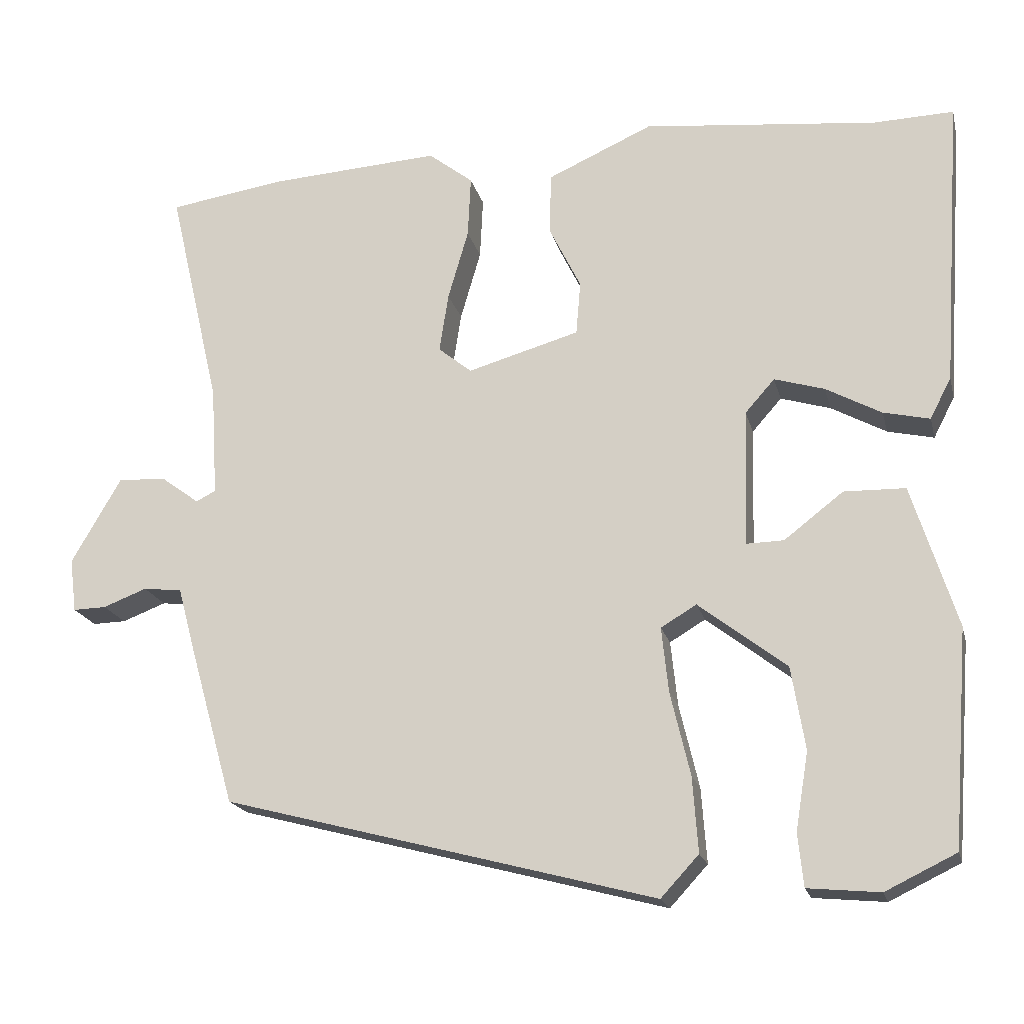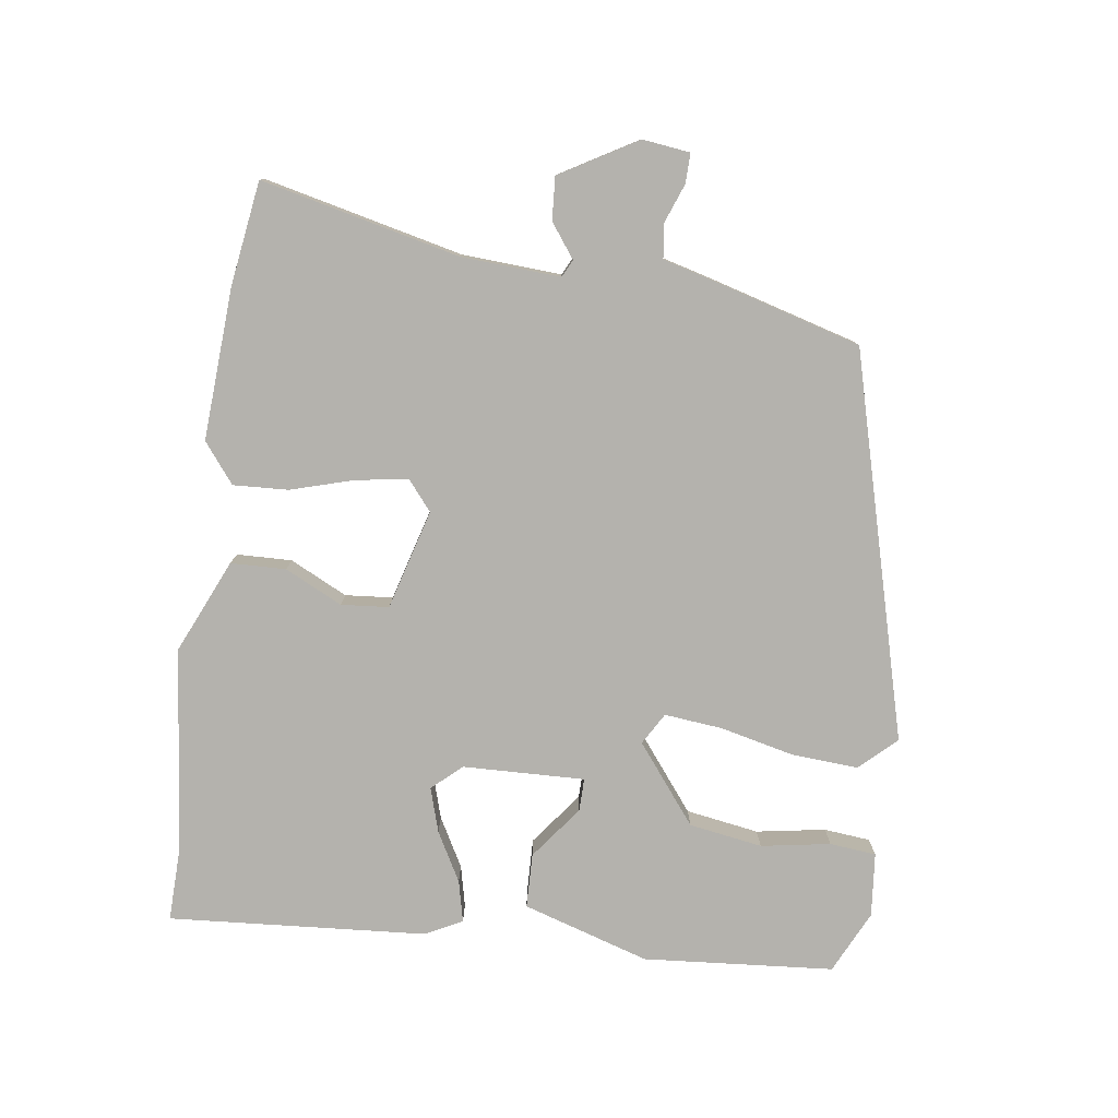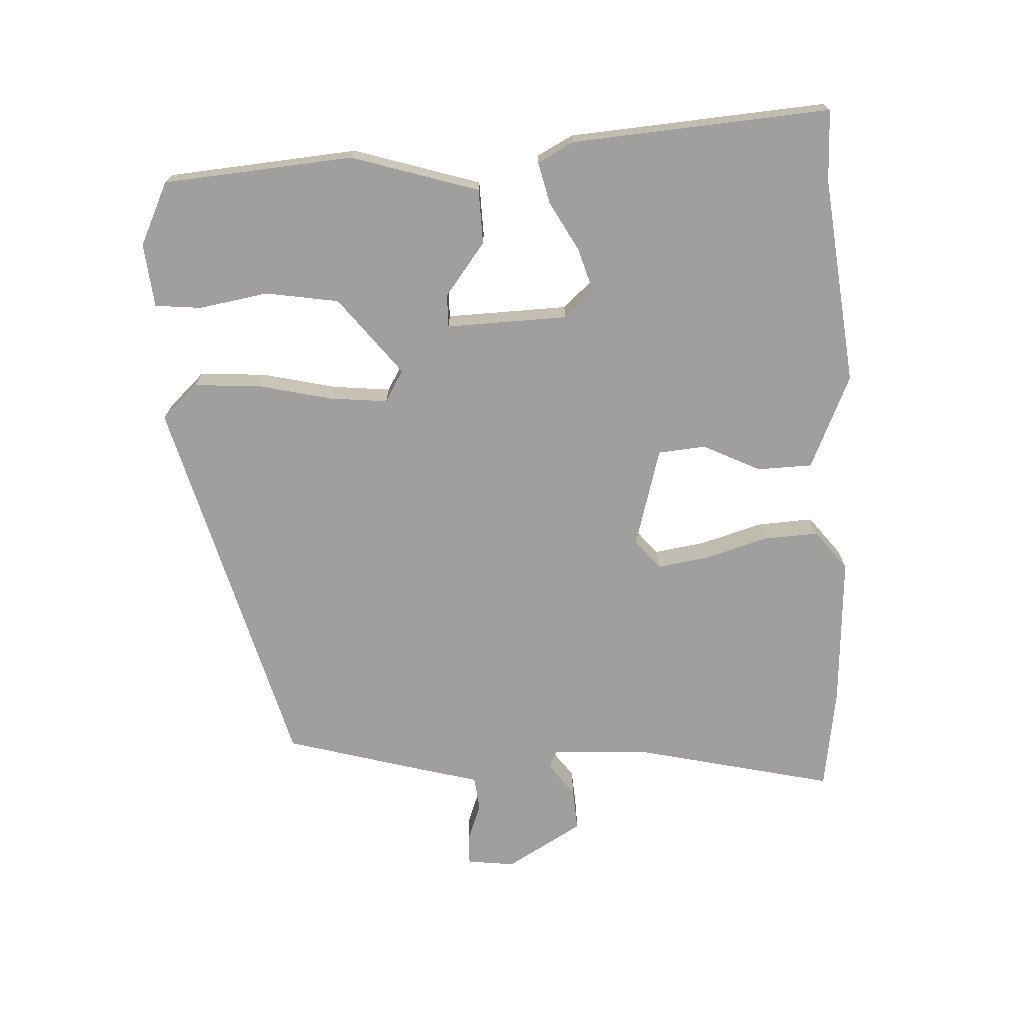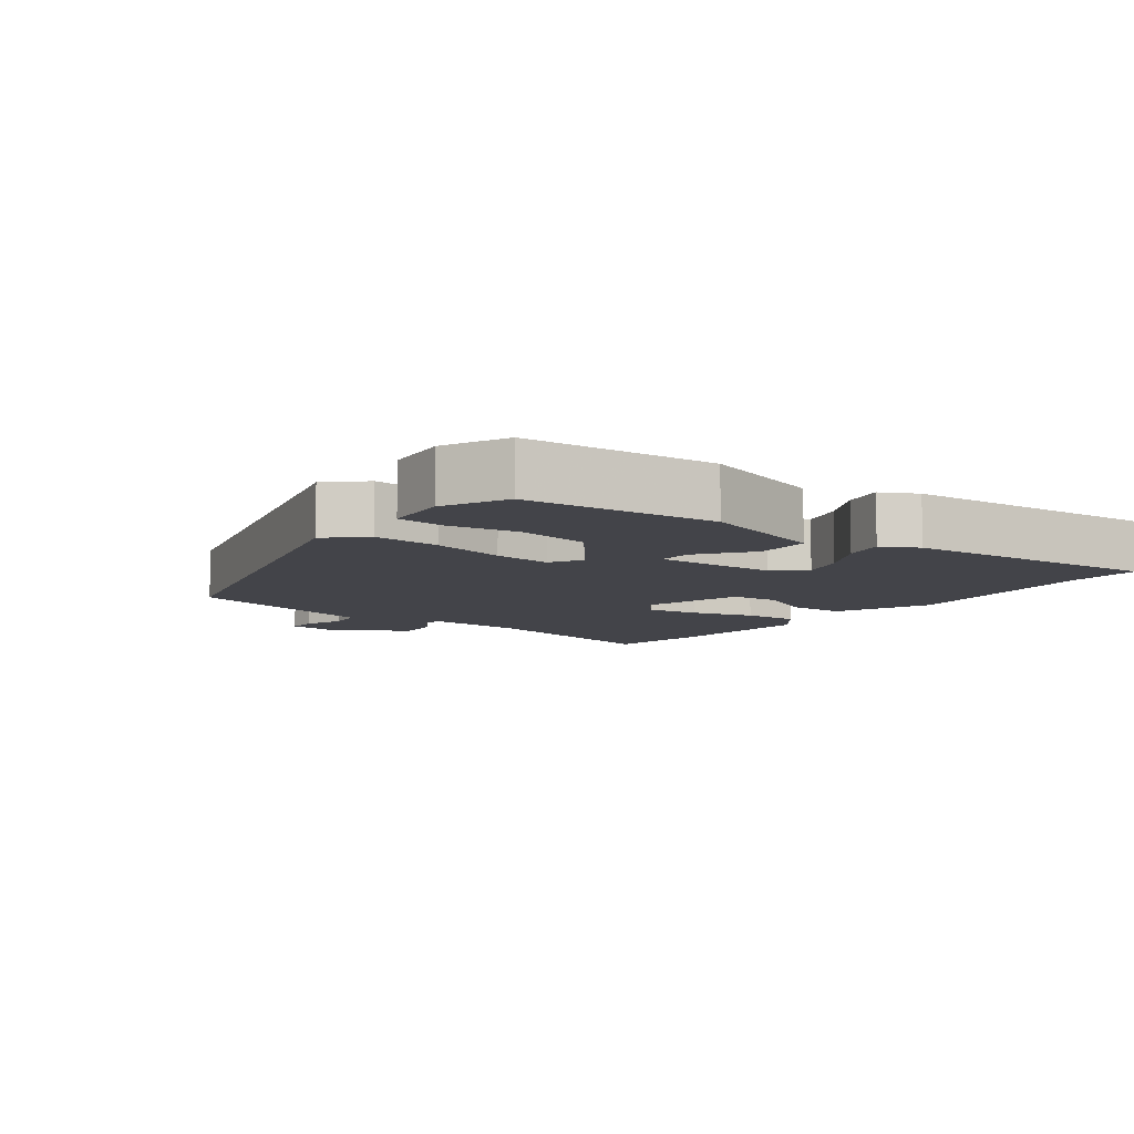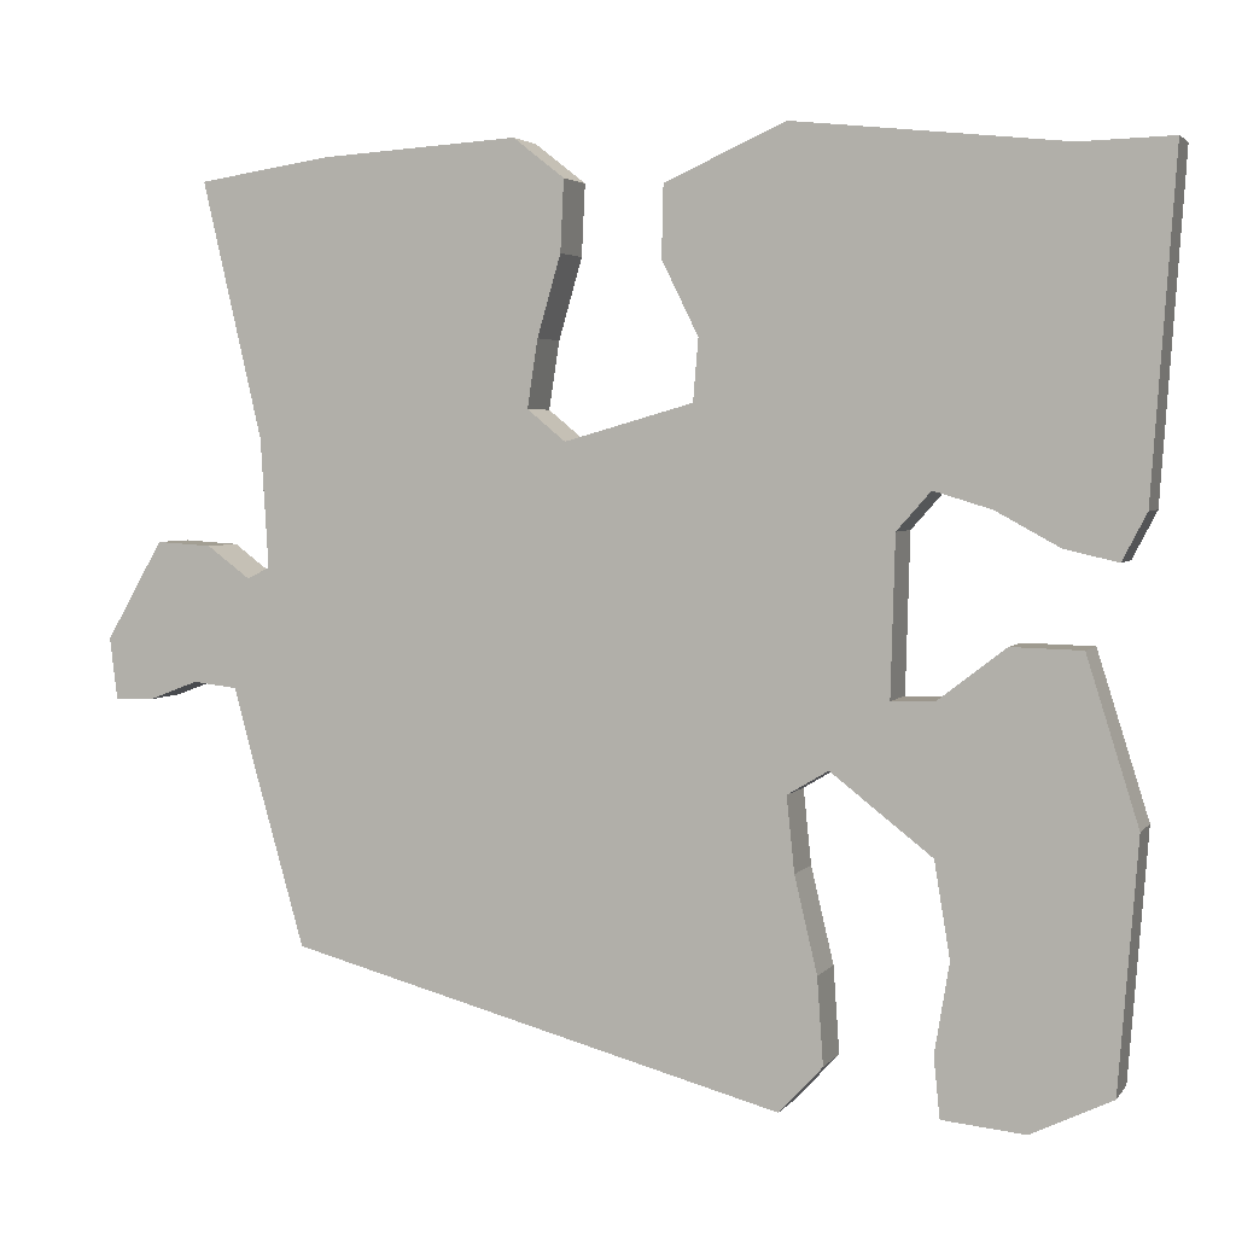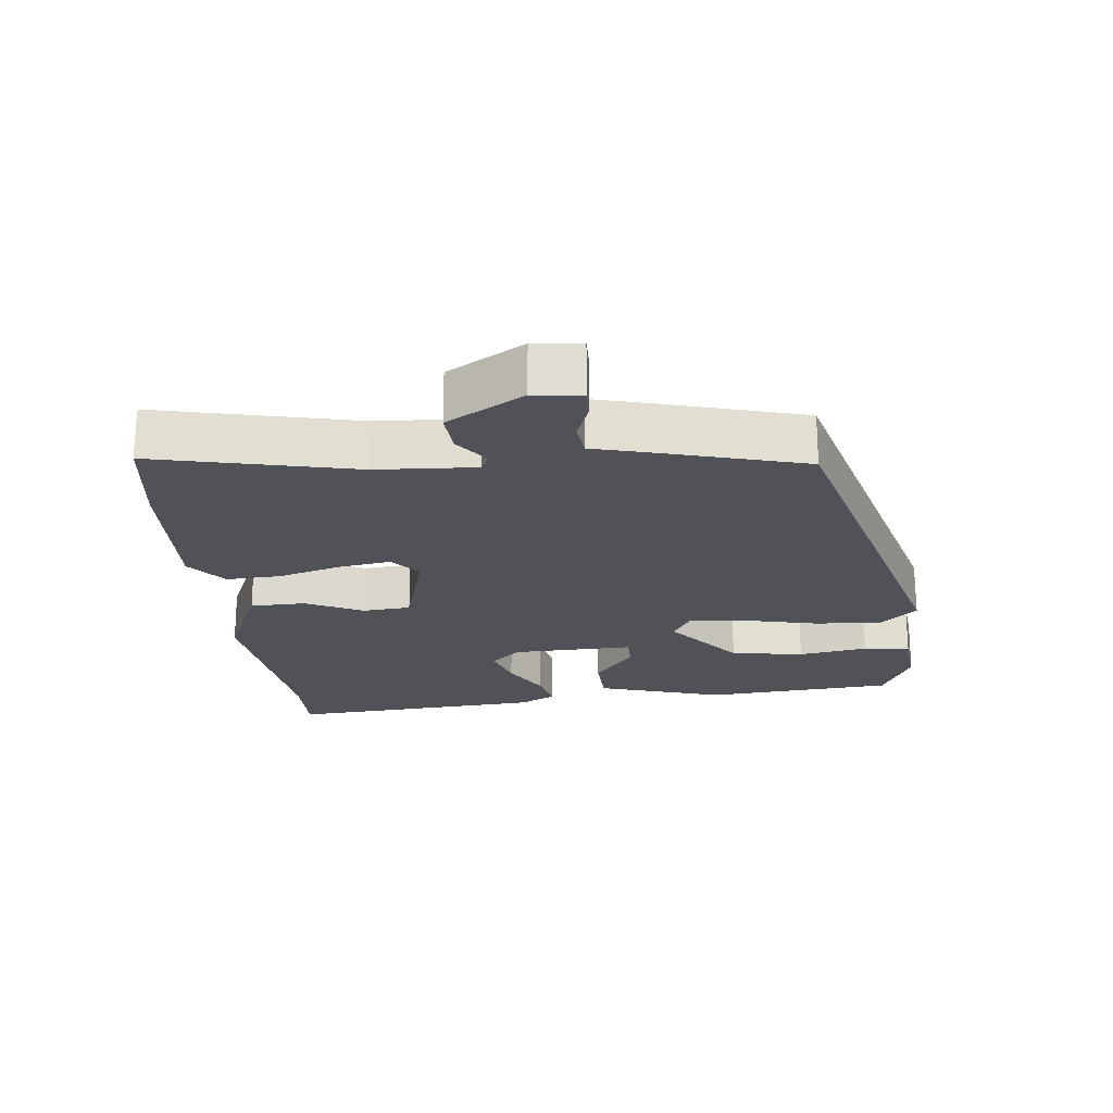
<metadata>
{"format":"obj","ext":"obj","renderer":"f3d","projection":"perspective","resolution":1024,"background":"white","views":[{"elev":-19.2,"azim":-166.6,"up":"+Z"},{"elev":-79.5,"azim":82.3,"up":"+Y"},{"elev":-71.3,"azim":-86.9,"up":"+Y"},{"elev":-8.5,"azim":-126.7,"up":"+Y"},{"elev":3.4,"azim":-161.1,"up":"+Z"},{"elev":-21.6,"azim":96.4,"up":"+Y"}]}
</metadata>
<code>
v -0.515 0.07 0.5
v -0.409 0.07 0.497
v -0.1 0.07 0.53
v 0.039 0.07 0.468
v 0.041 0.07 0.386
v -0.001 0.07 0.301
v 0.005 0.07 0.23
v 0.153 0.07 0.188
v 0.197 0.07 0.224
v 0.185 0.07 0.302
v 0.158 0.07 0.395
v 0.154 0.07 0.477
v 0.213 0.07 0.523
v 0.439 0.07 0.509
v 0.593 0.07 0.486
v 0.524 0.07 0.191
v 0.515 0.07 0.044
v 0.541 0.07 0.031
v 0.591 0.07 0.068
v 0.655 0.07 0.072
v 0.721 0.07 -0.042
v 0.712 0.07 -0.113
v 0.668 0.07 -0.112
v 0.61 0.07 -0.09
v 0.559 0.07 -0.096
v 0.536 0.07 -0.181
v 0.476 0.07 -0.392
v -0.094 0.07 -0.543
v -0.144 0.07 -0.489
v -0.137 0.07 -0.39
v -0.111 0.07 -0.28
v -0.102 0.07 -0.194
v -0.149 0.07 -0.166
v -0.265 0.07 -0.256
v -0.283 0.07 -0.365
v -0.266 0.07 -0.468
v -0.273 0.07 -0.537
v -0.368 0.07 -0.546
v -0.461 0.07 -0.501
v -0.483 0.07 -0.218
v -0.424 0.07 -0.03
v -0.343 0.07 -0.028
v -0.265 0.07 -0.088
v -0.216 0.07 -0.089
v -0.221 0.07 0.092
v -0.26 0.07 0.136
v -0.326 0.07 0.116
v -0.399 0.07 0.076
v -0.46 0.07 0.062
v -0.488 0.07 0.116
v -0.515 0 0.5
v -0.409 0 0.497
v -0.1 0 0.53
v 0.039 0 0.468
v 0.041 0 0.386
v -0.001 0 0.301
v 0.005 0 0.23
v 0.153 0 0.188
v 0.197 0 0.224
v 0.185 0 0.302
v 0.158 0 0.395
v 0.154 0 0.477
v 0.213 0 0.523
v 0.439 0 0.509
v 0.593 0 0.486
v 0.524 0 0.191
v 0.515 0 0.044
v 0.541 0 0.031
v 0.591 0 0.068
v 0.655 0 0.072
v 0.721 0 -0.042
v 0.712 0 -0.113
v 0.668 0 -0.112
v 0.61 0 -0.09
v 0.559 0 -0.096
v 0.536 0 -0.181
v 0.476 0 -0.392
v -0.094 0 -0.543
v -0.144 0 -0.489
v -0.137 0 -0.39
v -0.111 0 -0.28
v -0.102 0 -0.194
v -0.149 0 -0.166
v -0.265 0 -0.256
v -0.283 0 -0.365
v -0.266 0 -0.468
v -0.273 0 -0.537
v -0.368 0 -0.546
v -0.461 0 -0.501
v -0.483 0 -0.218
v -0.424 0 -0.03
v -0.343 0 -0.028
v -0.265 0 -0.088
v -0.216 0 -0.089
v -0.221 0 0.092
v -0.26 0 0.136
v -0.326 0 0.116
v -0.399 0 0.076
v -0.46 0 0.062
v -0.488 0 0.116
f 50 1 2
f 49 50 2
f 48 49 2
f 47 48 2
f 4 5 6
f 3 4 6
f 2 3 6
f 47 2 6
f 46 47 6
f 45 46 6 7
f 44 45 7 8
f 41 42 43
f 40 41 43
f 39 40 43
f 38 39 43
f 38 43 44
f 35 36 37 38
f 34 35 38
f 34 38 44
f 33 34 44 8
f 29 30 31
f 28 29 31
f 27 28 31
f 26 27 31
f 25 26 31
f 25 31 32
f 22 23 24
f 21 22 24
f 20 21 24
f 19 20 24
f 18 19 24
f 17 18 24 25
f 14 15 16
f 13 14 16
f 12 13 16
f 11 12 16
f 10 11 16
f 9 10 16 17
f 25 32 33
f 17 25 33
f 9 17 33
f 8 9 33
f 52 51 100
f 52 100 99
f 52 99 98
f 52 98 97
f 56 55 54
f 56 54 53
f 56 53 52
f 56 52 97
f 56 97 96
f 57 56 96 95
f 58 57 95 94
f 93 92 91
f 93 91 90
f 93 90 89
f 93 89 88
f 94 93 88
f 88 87 86 85
f 88 85 84
f 94 88 84
f 58 94 84 83
f 81 80 79
f 81 79 78
f 81 78 77
f 81 77 76
f 81 76 75
f 82 81 75
f 74 73 72
f 74 72 71
f 74 71 70
f 74 70 69
f 74 69 68
f 75 74 68 67
f 66 65 64
f 66 64 63
f 66 63 62
f 66 62 61
f 66 61 60
f 67 66 60 59
f 83 82 75
f 83 75 67
f 83 67 59
f 83 59 58
f 1 51 52 2
f 2 52 53 3
f 3 53 54 4
f 4 54 55 5
f 5 55 56 6
f 6 56 57 7
f 7 57 58 8
f 8 58 59 9
f 9 59 60 10
f 10 60 61 11
f 11 61 62 12
f 12 62 63 13
f 13 63 64 14
f 14 64 65 15
f 15 65 66 16
f 16 66 67 17
f 17 67 68 18
f 18 68 69 19
f 19 69 70 20
f 20 70 71 21
f 21 71 72 22
f 22 72 73 23
f 23 73 74 24
f 24 74 75 25
f 25 75 76 26
f 26 76 77 27
f 27 77 78 28
f 28 78 79 29
f 29 79 80 30
f 30 80 81 31
f 31 81 82 32
f 32 82 83 33
f 33 83 84 34
f 34 84 85 35
f 35 85 86 36
f 36 86 87 37
f 37 87 88 38
f 38 88 89 39
f 39 89 90 40
f 40 90 91 41
f 41 91 92 42
f 42 92 93 43
f 43 93 94 44
f 44 94 95 45
f 45 95 96 46
f 46 96 97 47
f 47 97 98 48
f 48 98 99 49
f 49 99 100 50
f 50 100 51 1

</code>
